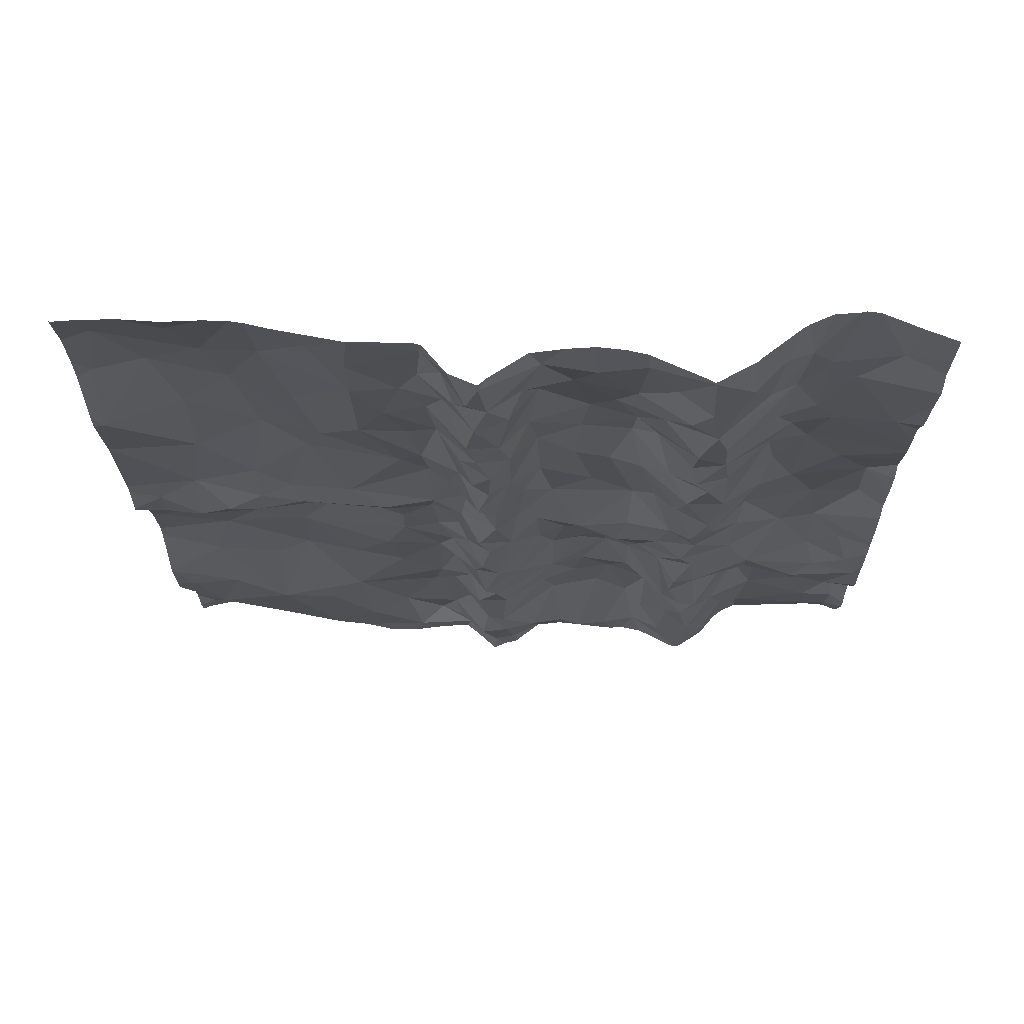
<metadata>
{"format":"obj","ext":"obj","renderer":"f3d","projection":"perspective","resolution":1024,"background":"white","views":[{"elev":-18.8,"azim":-178.9,"up":"+Z"}]}
</metadata>
<code>
v -60.29 -38.26 -0.01225
v -60.49 -38.03 -0.01227
v -60.35 -36.23 0.1521
v -60.11 -37.19 0.1636
v -60.32 -37.47 0.08946
v -60.29 -34.18 0.07791
v -59.26 -39.37 -0.1981
v -59.44 -39.22 -0.09633
v -55.98 -36.08 0.03853
v -56.17 -36.33 -0.06998
v -55.96 -36.49 -0.05104
v -59.1 -39.05 -0.1332
v -58.92 -39.22 0.0003136
v -58.97 -38.96 0.02317
v -59.55 -36.89 -0.005097
v -59.58 -36.62 0.0623
v -59.87 -37.2 0.1318
v -57.12 -34.14 0.01863
v -57.12 -34.45 -0.00264
v -56.91 -33.95 0.06677
v -57.72 -33.78 -0.1774
v -57.57 -33.88 0.001077
v -60.36 -36.68 0.1578
v -60.05 -36.74 0.1785
v -58.66 -35.76 0.06292
v -58.79 -35.36 0.1064
v -58.86 -35.75 -0.004256
v -58.94 -35.27 0.03649
v -59.03 -35.59 -0.1153
v -59.2 -33.8 -0.2456
v -59.22 -34.34 -0.2218
v -59.01 -34.28 -0.09406
v -57.16 -33.78 0.01209
v -55.62 -39.26 0.1725
v -55.94 -34.41 0.1978
v -55.71 -33.96 0.1746
v -56.26 -34.33 0.2199
v -57.91 -37.51 -0.1622
v -58.21 -37.19 0.0139
v -58.06 -37.72 -0.0743
v -55.74 -39.07 0.1689
v -56.24 -39.03 0.008918
v -57.43 -38.38 0.07887
v -57.56 -38.86 0.0422
v -57.19 -38.82 0.04787
v -58.2 -36.71 -0.02231
v -58.47 -36.81 -0.04227
v -58.38 -37.12 0.0585
v -58.53 -34.99 0.1198
v -58.82 -35.16 0.1012
v -58.48 -35.33 0.1206
v -56.98 -36.21 0.01727
v -56.75 -35.6 0.1103
v -57.33 -35.73 0.04431
v -57.67 -34.05 -0.05622
v -57.53 -34.24 0.01254
v -58.24 -33.93 -0.0632
v -57.89 -33.83 -0.2563
v -55.58 -36.84 0.1147
v -59.43 -34.08 -0.1784
v -59.27 -34.67 -0.2315
v -57.81 -34.06 -0.2573
v -56.85 -36.56 0.06449
v -56.64 -36.65 0.1427
v -56.35 -36.42 -0.04538
v -57.48 -38.09 0.05278
v -57.7 -37.96 -0.02743
v -57.57 -38.25 0.04486
v -56.37 -34.73 0.2159
v -56.74 -34.87 0.1404
v -56.85 -35.43 0.1106
v -57.7 -38.61 0.02296
v -57.8 -38.76 -0.1174
v -57.81 -38.55 -0.1803
v -57.92 -38.67 -0.1689
v -57.63 -36.08 0.0228
v -57.82 -35.93 -0.2418
v -57.74 -36.27 -0.004621
v -55.65 -38.16 -0.02329
v -58.12 -36.05 -0.0484
v -57.93 -36.07 -0.2304
v -58.04 -35.6 -0.1571
v -57.44 -39.15 0.08208
v -57.28 -39.27 -0.02139
v -57.65 -39.3 0.002542
v -59.15 -35.24 -0.204
v -59.18 -35.41 -0.2522
v -59.26 -35.6 -0.2346
v -56.61 -34.24 0.1593
v -59.31 -38.84 -0.1973
v -59.59 -38.96 0.05298
v -58.22 -35.85 0.0252
v -58.56 -36.19 0.08072
v -58.29 -36.32 0.04999
v -59.57 -34.52 -0.01471
v -59.62 -34.06 0.006363
v -60 -35.15 0.08882
v -59.77 -35.27 0.1008
v -59.89 -34.95 0.08991
v -57.81 -37.84 -0.1976
v -57.89 -38.03 -0.1581
v -58.99 -38.5 0.1111
v -59.23 -38.37 -0.2072
v -59.14 -38.57 -0.1346
v -58.3 -37.53 0.08738
v -58.65 -37.46 0.1267
v -58.5 -37.61 0.1462
v -58.5 -39.21 -0.05756
v -58.63 -38.6 0.1326
v -58.85 -38.83 0.1198
v -60.38 -35.17 0.05646
v -59.65 -34.97 0.02031
v -59.59 -39.36 0.08207
v -56.91 -38.93 -0.02556
v -56.62 -39.24 -0.01161
v -56.64 -38.57 -0.008468
v -56.29 -38.5 -0.01792
v -55.9 -37.71 0.111
v -55.96 -38.17 0.001419
v -57.59 -35.15 0.02893
v -57.84 -35.01 -0.2463
v -57.74 -35.2 -0.1632
v -59.64 -36.27 0.05097
v -59.86 -36.26 0.1193
v -56.86 -38.33 0.02844
v -56.84 -39.31 -0.01671
v -56.12 -33.95 0.1809
v -56.07 -35.56 0.09358
v -56.08 -34.96 0.1551
v -56.5 -35.3 0.1584
v -56.07 -36.92 0.1665
v -56.05 -36.74 0.0921
v -58.68 -37.7 0.1578
v -57.51 -36.39 -0.001151
v -57.92 -35.32 -0.2369
v -57.74 -34.25 -0.1678
v -57.93 -34.19 -0.2417
v -57.85 -34.47 -0.2525
v -58.83 -36.46 0.08096
v -58.96 -36.27 -0.001121
v -59.91 -34.33 0.1069
v -60.07 -34.51 0.08695
v -57.75 -37.55 -0.1225
v -57.6 -37.67 0.03804
v -58.06 -36.56 -0.05274
v -57.71 -37.05 -0.06016
v -57.87 -36.93 -0.1872
v -57.81 -37.25 -0.1976
v -57.8 -36.66 -0.2163
v -59.1 -38.19 -0.1195
v -59.32 -38.19 -0.2045
v -57.51 -35.94 0.06065
v -59.72 -34.57 0.07148
v -59.71 -35.89 0.1093
v -57.2 -36.43 -0.03383
v -58.44 -35.7 0.07782
v -59.89 -35.57 0.1354
v -57.71 -35.63 -0.08283
v -58.9 -37.36 0.004051
v -59.18 -37.16 -0.1769
v -59.03 -37.42 -0.08393
v -59.39 -35.51 -0.1697
v -58.46 -38.34 0.1267
v -58.3 -38.65 0.093
v -58.34 -39.39 0.017
v -58.69 -39.26 -0.02143
v -57.6 -39.1 -0.004833
v -57.76 -38.98 -0.179
v -60.1 -37.59 0.08632
v -59.67 -37.64 -0.0357
v -57.85 -39.25 -0.1561
v -57.27 -37.11 0.05472
v -57.52 -37.01 0.05057
v -57.6 -37.27 0.02389
v -57.95 -38.28 -0.131
v -57.75 -38.23 -0.1485
v -56 -37.34 0.1858
v -56.53 -36.85 0.1987
v -56.55 -37.25 0.1762
v -55.62 -34.45 0.1468
v -58.21 -35.35 0.04231
v -58.04 -35.14 -0.1785
v -58.16 -34.95 -0.006756
v -59.11 -34.53 -0.1996
v -58.96 -34.71 -0.0953
v -58.84 -33.94 -0.08238
v -58.8 -34.46 -0.02682
v -58.55 -34.06 -0.06258
v -59.36 -36.59 -0.1645
v -57.92 -36.38 -0.2105
v -55.55 -37.08 0.1457
v -58.14 -39.07 -0.08486
v -58.18 -39.4 -0.001643
v -59.46 -38.42 -0.07755
v -59.62 -38.06 0.08278
v -59.3 -37.74 -0.1524
v -59.52 -37.31 -0.02892
v -58.3 -38 0.06152
v -59.17 -35 -0.2339
v -59.33 -34.91 -0.2188
v -59.34 -35.17 -0.2125
v -56.38 -35.93 0.05132
v -58.51 -38.03 0.1194
v -57.12 -35.14 0.02128
v -57.69 -36.54 -0.04457
v -57.98 -34.87 -0.2056
v -59.31 -36.29 -0.2241
v -60.14 -35.91 0.12
v -59.26 -36.9 -0.1605
v -59.27 -37.37 -0.1495
v -59.15 -35.84 -0.2289
v -59.2 -36.5 -0.248
v -59.08 -36.71 -0.1172
v -59.78 -38.62 0.1139
v -59.01 -36.99 -0.09699
v -58.73 -37.05 -0.06086
v -59.78 -34.16 0.09014
v -58.22 -34.51 0.03142
v -58.05 -34.45 -0.1875
v -57.55 -34.76 0.02282
v -57.79 -34.75 -0.2509
v -58.13 -34.24 -0.09241
v -58.42 -34.36 0.02205
v -57.4 -35.24 0.04921
v -57.29 -34.85 0.01509
v -55.81 -38.62 -0.01974
v -59.78 -38.13 0.1151
v -59.68 -37.91 0.01199
v -56.89 -37.78 0.1064
v -57.14 -37.4 0.04318
v -57.21 -37.84 0.05774
v -58.83 -38.06 0.07988
v -56.86 -36.81 0.1874
v -56.65 -36.36 -0.01153
v -56.59 -36.16 0.03337
v -57.22 -36.65 0.03224
v -57.65 -36.88 0.01171
v -56.53 -37.74 0.1643
v -56.31 -37.86 0.1313
v -55.53 -35.51 0.04597
v -55.71 -36.32 0.008467
v -55.59 -35.03 0.02016
v -58.01 -36.94 -0.112
v -55.72 -36.62 0.02043
v -57.28 -36.85 0.05667
v -56.39 -36.23 -0.01711
v -57.8 -35.44 -0.2358
v -57.9 -35.63 -0.2341
v -59.11 -36.17 -0.1547
v -59.15 -37.62 -0.1998
v -59.39 -35.96 -0.1862
v -59.54 -35.89 0.005851
v -59.48 -37.86 -0.05987
v -59.64 -35.51 0.06958
v -60.26 -39.3 0.1444
v -57.5 -37.5 0.05973
v -59.72 -39.11 0.1129
v -60.1 -38.63 0.1433
v -60.37 -38.51 0.144
v -60.43 -38.66 0.1526
v -60.18 -38.43 0.1097
v -58.71 -38.33 0.1576
v -60.02 -37.96 -0.04778
v -59.13 -37.85 -0.1886
v -58.83 -37.69 0.103
v -60.23 -39.02 0.1293
v -57.66 -34.48 -0.04441
v -57.49 -36.64 0.05769
v -57.47 -35.62 0.03143
v -58.68 -34.82 0.08043
v -57.41 -34.48 0.02368
v -60.16 -37.84 0.0004669
v -60.4 -37.83 0.02352
v -59.21 -38.05 -0.233
v -58.8 -36.81 -0.02701
v -58.23 -38.29 0.03204
v -59.98 -38.18 0.05504
v -60.42 -39.2 0.1118
v -60.43 -38.92 0.08793
v -58.36 -39.12 -0.04297
v -57.93 -38.93 -0.1734
v -57.99 -39.28 -0.1249
v -60.53 -38.41 0.02143
v -60.53 -35.06 -0.006241
v -60.53 -38.63 0.07703
v -60.53 -38.56 0.05513
v -60.53 -37.43 0.003937
v -60.53 -37.37 0.002076
v -60.53 -36.06 0.1092
v -60.53 -35.27 0.05147
v -60.53 -35.49 0.0516
v -60.53 -35.6 0.05438
v -60.53 -35.9 0.08416
v -60.53 -34.69 -0.02917
v -60.53 -34.25 -0.01008
v -60.53 -37.96 -0.02015
v -60.53 -36.55 0.06209
v -60.53 -38.25 -0.04058
v -60.53 -38.06 -0.02104
v -60.53 -35.66 0.05912
v -60.53 -35.72 0.06164
v -60.53 -34.04 -0.01439
v -60.53 -34.45 -0.05161
v -60.53 -36.92 0.03239
v -60.53 -34.37 -0.03678
v -60.53 -38.96 0.03272
v -60.53 -39.09 0.0401
v -60.53 -36.75 0.06666
v -60.53 -39.26 0.079
v -60.53 -37.59 -0.01073
v -60.53 -36.39 0.06426
v -60.53 -38.84 0.06249
v -60.53 -37.84 -0.0199
v -60.53 -36.22 0.07204
v -60.53 -38.36 -0.01397
v -55.52 -35.52 0.04569
v -55.52 -37.92 -0.004642
v -55.52 -37.92 -0.004731
v -55.52 -39.26 0.1321
v -55.52 -34.55 0.13
v -55.52 -38.17 -0.01795
v -55.52 -36.15 0.0265
v -55.52 -36.82 0.1041
v -55.52 -36.77 0.08407
v -55.52 -33.82 0.1502
v -55.52 -34.97 0.03755
v -55.52 -34.36 0.1555
v -55.52 -38.29 -0.01537
v -55.52 -36.55 0.0004235
v -55.52 -38.75 0.1111
v -55.52 -37.14 0.1438
v -55.52 -35.5 0.04581
v -55.52 -35.07 0.02461
v -55.52 -36.24 0.01636
v -55.52 -35.55 0.0447
v -55.52 -37.38 0.147
v -55.52 -37.48 0.1296
v -55.52 -36.85 0.1096
v -55.52 -39.08 0.1607
v -55.52 -38.93 0.154
v -55.52 -37.92 -0.004778
v -55.52 -34.08 0.1728
v -55.52 -36.45 -0.02999
v -55.52 -36.47 -0.02906
v -55.52 -37.07 0.141
v -55.52 -38.68 0.08528
v -57.01 -39.41 -0.03036
v -57.62 -39.41 0.001015
v -60.25 -39.41 0.1604
v -56.5 -39.41 0.1196
v -59.63 -39.41 0.107
v -55.57 -39.41 0.1674
v -57.42 -39.41 -0.01177
v -57.71 -39.41 -0.07292
v -59.73 -39.41 0.15
v -59.21 -39.41 -0.1759
v -60.47 -39.41 0.1329
v -55.52 -39.41 0.1456
v -59.56 -39.41 0.05438
v -56.84 -39.41 0.02815
v -55.77 -39.41 0.2041
v -56.16 -39.41 0.2119
v -59.46 -39.41 -0.07001
v -59.3 -39.41 -0.1711
v -58.01 -39.41 -0.1319
v -56.37 -39.41 0.1493
v -60.53 -39.41 0.1076
v -55.87 -39.41 0.217
v -57.23 -39.41 -0.03453
v -59.27 -39.41 -0.1881
v -60.42 -39.41 0.1497
v -58.75 -39.41 -0.03136
v -58.43 -39.41 0.006929
v -56.25 -39.41 0.1866
v -58.35 -39.41 0.01521
v -60 -39.41 0.1537
v -57.92 -39.41 -0.1514
v -57.84 -39.41 -0.1864
v -60.3 -39.41 0.1606
v -58.34 -39.41 0.01487
v -58.17 -39.41 -0.006671
v -58.18 -39.41 -0.002059
v -58.98 -39.41 -0.05554
v -58.83 -39.41 -0.02515
v -55.54 -33.77 0.1479
v -60.49 -33.77 0.002332
v -60.53 -33.77 -0.01476
v -57.58 -33.77 -0.009564
v -60.03 -33.77 0.1713
v -55.89 -33.77 0.1602
v -59.86 -33.77 0.1565
v -60.11 -33.77 0.1604
v -56.52 -33.77 0.1422
v -56.37 -33.77 0.149
v -58.83 -33.77 -0.07661
v -57.88 -33.77 -0.2483
v -57.72 -33.77 -0.1733
v -59.42 -33.77 -0.1246
v -57.16 -33.77 0.01223
v -57.9 -33.77 -0.2449
v -57.14 -33.77 0.01635
v -59.99 -33.77 0.1626
v -58.17 -33.77 -0.06253
v -58.37 -33.77 -0.0379
v -59.16 -33.77 -0.229
v -58.54 -33.77 -0.02889
v -58.7 -33.77 -0.0468
v -59.31 -33.77 -0.1824
v -55.52 -33.77 0.1494
v -60.36 -33.77 0.05179
v -55.67 -33.77 0.1564
v -59.71 -33.77 0.09648
v -56.74 -33.77 0.09424
v -56.6 -33.77 0.1299
v -59.67 -33.77 0.06954
v -57.16 -33.77 0.01262
v -57.94 -33.77 -0.2072
v -59.19 -33.77 -0.2446
v -57.53 -33.77 0.004683
v -59.2 -33.77 -0.2399
v -57.72 -33.77 -0.1775
v -59.44 -33.77 -0.1082
v -56.14 -33.77 0.141
g obj_0
f 165 375 380
f 192 165 193
f 192 280 165
f 108 166 165
f 108 165 280
f 382 193 165
f 382 165 380
f 375 165 373
f 373 165 166
f 193 282 192
f 192 164 280
f 281 192 282
f 75 164 192
f 75 192 281
f 381 193 382
f 365 282 193
f 365 193 381
f 280 164 108
f 166 108 110
f 108 109 110
f 109 108 164
f 13 384 166
f 13 166 110
f 373 166 372
f 384 372 166
f 282 365 171
f 281 282 171
f 164 75 276
f 163 109 164
f 276 163 164
f 281 171 168
f 75 281 73
f 168 73 281
f 276 75 175
f 73 74 75
f 74 175 75
f 110 14 13
f 110 109 262
f 102 14 110
f 262 102 110
f 163 262 109
f 13 12 7
f 12 13 14
f 384 13 383
f 383 13 7
f 365 377 171
f 85 171 378
f 171 85 167
f 171 167 168
f 378 171 377
f 276 198 163
f 198 276 175
f 262 163 203
f 198 203 163
f 167 44 168
f 44 73 168
f 72 74 73
f 73 44 72
f 175 74 176
f 198 175 101
f 101 175 176
f 68 74 72
f 68 176 74
f 12 14 104
f 14 102 104
f 102 262 232
f 262 203 232
f 102 103 104
f 232 150 102
f 103 102 150
f 7 12 90
f 12 104 90
f 8 7 90
f 370 7 364
f 364 7 8
f 356 7 370
f 383 7 356
f 84 85 348
f 83 167 85
f 84 83 85
f 378 354 85
f 348 85 354
f 167 83 44
f 203 198 133
f 198 101 40
f 198 107 133
f 40 105 198
f 198 105 107
f 203 133 232
f 83 45 44
f 43 44 45
f 72 44 43
f 43 68 72
f 67 101 176
f 176 68 67
f 100 40 101
f 101 67 100
f 43 66 68
f 66 67 68
f 104 103 90
f 265 150 232
f 265 232 133
f 194 90 103
f 151 194 103
f 103 150 151
f 151 150 274
f 150 264 274
f 265 161 150
f 264 150 161
f 8 90 91
f 91 90 194
f 91 113 8
f 363 8 113
f 364 8 363
f 126 84 369
f 84 126 114
f 114 45 84
f 45 83 84
f 369 84 353
f 348 353 84
f 106 133 107
f 133 106 265
f 39 105 40
f 38 40 100
f 38 39 40
f 105 106 107
f 48 105 39
f 105 48 106
f 114 125 45
f 43 45 125
f 43 125 66
f 66 144 67
f 100 67 143
f 143 67 144
f 38 100 143
f 66 125 231
f 256 66 231
f 144 66 256
f 159 161 265
f 159 265 106
f 194 214 91
f 195 214 194
f 194 151 195
f 195 151 253
f 253 151 196
f 196 151 274
f 196 274 264
f 250 196 264
f 161 250 264
f 159 160 161
f 210 250 161
f 161 160 210
f 113 91 257
f 91 214 257
f 113 257 355
f 359 113 351
f 355 351 113
f 363 113 359
f 126 360 350
f 115 114 126
f 360 126 347
f 366 115 126
f 366 126 350
f 369 347 126
f 114 115 116
f 116 125 114
f 159 106 216
f 106 48 216
f 46 48 39
f 39 38 243
f 39 243 46
f 148 38 143
f 148 243 38
f 46 47 48
f 216 48 47
f 117 125 116
f 125 117 238
f 231 125 238
f 144 256 143
f 174 143 256
f 174 148 143
f 231 238 229
f 231 229 230
f 256 231 230
f 256 230 172
f 174 256 172
f 160 159 215
f 215 159 216
f 266 257 214
f 258 266 214
f 258 214 227
f 195 227 214
f 227 195 228
f 195 253 228
f 228 253 170
f 196 170 253
f 196 197 170
f 196 210 197
f 250 210 196
f 210 160 197
f 209 197 160
f 215 209 160
f 257 255 376
f 266 255 257
f 376 355 257
f 115 366 42
f 117 115 42
f 117 116 115
f 215 216 275
f 216 47 275
f 47 46 94
f 243 145 46
f 145 94 46
f 147 243 148
f 190 145 243
f 147 149 243
f 149 190 243
f 174 146 148
f 146 147 148
f 94 139 47
f 275 47 139
f 238 179 229
f 179 238 177
f 172 173 174
f 146 174 173
f 229 179 230
f 172 230 179
f 172 179 233
f 245 172 233
f 173 172 245
f 209 215 213
f 213 215 275
f 255 266 278
f 278 266 279
f 260 279 266
f 260 266 258
f 258 259 260
f 227 277 258
f 259 258 261
f 258 277 261
f 277 227 228
f 263 277 228
f 170 263 228
f 272 263 170
f 272 170 169
f 17 170 197
f 17 169 170
f 15 17 197
f 209 15 197
f 209 189 15
f 189 209 212
f 209 213 212
f 349 255 379
f 376 255 349
f 379 255 278
f 366 374 42
f 213 275 139
f 94 93 139
f 94 145 80
f 92 93 94
f 80 92 94
f 190 80 145
f 147 146 149
f 190 81 80
f 149 205 190
f 81 190 78
f 78 190 205
f 237 149 146
f 205 149 237
f 237 146 173
f 93 25 139
f 140 213 139
f 139 25 140
f 177 178 179
f 179 178 233
f 178 177 131
f 245 268 173
f 237 173 268
f 178 64 233
f 233 236 245
f 64 63 233
f 236 233 63
f 236 268 245
f 212 213 140
f 309 278 307
f 279 306 278
f 306 307 278
f 379 278 371
f 371 278 357
f 357 278 309
f 306 279 260
f 306 260 312
f 259 286 260
f 312 260 285
f 286 285 260
f 259 261 1
f 286 259 283
f 1 315 259
f 315 283 259
f 1 261 277
f 1 277 263
f 1 263 2
f 2 263 272
f 273 272 169
f 273 2 272
f 17 4 169
f 169 5 273
f 4 5 169
f 15 16 17
f 17 24 4
f 17 16 24
f 189 16 15
f 123 16 189
f 207 189 212
f 189 207 123
f 212 249 207
f 140 249 212
f 93 92 156
f 93 156 25
f 92 80 82
f 80 81 82
f 92 181 156
f 82 181 92
f 81 77 82
f 78 77 81
f 268 205 237
f 205 268 134
f 205 134 78
f 76 77 78
f 78 134 76
f 25 156 51
f 140 25 27
f 25 51 26
f 25 26 27
f 140 27 249
f 178 131 64
f 64 131 132
f 155 268 236
f 155 134 268
f 132 65 64
f 63 64 65
f 236 63 234
f 236 234 155
f 65 234 63
f 357 309 367
f 1 298 315
f 298 1 2
f 298 2 299
f 2 296 299
f 2 273 310
f 296 2 313
f 310 313 2
f 5 287 273
f 287 310 273
f 4 288 5
f 23 4 24
f 288 4 304
f 304 4 23
f 288 287 5
f 124 24 16
f 16 123 124
f 23 24 3
f 24 124 3
f 123 154 124
f 207 251 123
f 252 154 123
f 251 252 123
f 211 207 249
f 211 251 207
f 27 211 249
f 51 156 181
f 82 182 181
f 248 82 77
f 82 135 182
f 248 135 82
f 183 51 181
f 181 182 183
f 77 158 248
f 77 76 158
f 155 52 134
f 52 152 134
f 134 152 76
f 158 76 269
f 269 76 152
f 26 51 50
f 183 49 51
f 49 50 51
f 29 211 27
f 27 26 29
f 28 29 26
f 50 28 26
f 11 65 132
f 52 155 234
f 10 65 11
f 234 65 246
f 65 10 246
f 235 234 246
f 234 235 52
f 304 23 308
f 308 23 3
f 208 3 124
f 154 157 124
f 157 208 124
f 308 3 297
f 3 208 293
f 297 3 311
f 293 289 3
f 311 3 314
f 314 3 289
f 157 154 254
f 254 154 252
f 251 162 252
f 88 251 211
f 88 162 251
f 252 162 254
f 88 211 29
f 206 183 182
f 182 135 121
f 182 121 206
f 248 158 247
f 248 247 135
f 135 122 121
f 247 122 135
f 49 183 218
f 206 218 183
f 120 247 158
f 120 158 269
f 152 52 54
f 52 235 53
f 52 53 54
f 152 54 269
f 54 204 269
f 224 120 269
f 224 269 204
f 50 49 270
f 28 50 199
f 185 50 270
f 50 185 199
f 223 49 218
f 49 223 270
f 88 29 87
f 29 86 87
f 29 28 86
f 28 199 86
f 9 10 11
f 246 10 9
f 235 246 202
f 9 202 246
f 53 235 202
f 208 301 293
f 157 300 208
f 300 301 208
f 157 254 98
f 292 300 157
f 98 97 157
f 157 97 292
f 254 201 98
f 201 254 162
f 162 88 87
f 87 201 162
f 218 206 219
f 221 206 121
f 219 206 138
f 206 221 138
f 120 121 122
f 220 221 121
f 121 120 220
f 120 122 247
f 218 222 223
f 219 222 218
f 120 224 225
f 120 225 220
f 54 53 71
f 54 71 204
f 53 202 130
f 71 53 130
f 71 70 204
f 224 204 225
f 70 19 204
f 204 19 225
f 223 187 270
f 270 187 185
f 199 200 201
f 199 201 86
f 199 61 200
f 61 199 185
f 185 187 184
f 184 61 185
f 222 57 223
f 188 187 223
f 188 223 57
f 86 201 87
f 202 9 128
f 130 202 128
f 112 98 201
f 97 98 99
f 99 98 112
f 291 292 97
f 142 97 99
f 97 111 291
f 111 97 142
f 112 201 200
f 138 137 219
f 222 219 137
f 221 267 138
f 220 267 221
f 136 137 138
f 136 138 267
f 271 267 220
f 220 225 271
f 222 137 57
f 225 19 271
f 69 71 130
f 69 70 71
f 128 129 130
f 130 129 69
f 70 69 89
f 89 19 70
f 89 20 19
f 19 18 271
f 18 19 20
f 186 187 188
f 32 184 187
f 186 32 187
f 200 153 112
f 153 200 61
f 61 95 153
f 95 61 60
f 61 184 31
f 61 31 60
f 32 31 184
f 58 57 137
f 188 57 404
f 57 403 404
f 403 57 58
f 186 188 406
f 404 406 188
f 128 242 129
f 99 112 153
f 142 99 141
f 153 141 99
f 291 111 290
f 111 142 303
f 141 6 142
f 305 303 142
f 6 305 142
f 290 111 284
f 303 294 111
f 111 294 284
f 137 136 62
f 137 62 58
f 56 136 267
f 56 267 271
f 55 62 136
f 56 55 136
f 271 18 56
f 35 69 129
f 35 37 69
f 69 37 89
f 242 35 129
f 89 37 393
f 89 414 20
f 393 414 89
f 20 413 33
f 20 33 18
f 414 413 20
f 18 22 56
f 33 22 18
f 32 186 30
f 30 186 395
f 406 407 186
f 395 186 407
f 30 31 32
f 141 153 217
f 95 217 153
f 217 95 96
f 95 60 96
f 96 60 398
f 31 30 60
f 30 408 60
f 408 398 60
f 58 400 417
f 62 21 58
f 21 421 58
f 403 58 417
f 400 58 396
f 421 396 58
f 242 180 35
f 217 402 141
f 392 6 141
f 392 141 389
f 402 389 141
f 6 295 305
f 6 410 386
f 295 6 302
f 410 6 392
f 387 302 6
f 387 6 386
f 55 21 62
f 22 55 56
f 22 21 55
f 36 35 180
f 35 36 37
f 36 127 37
f 393 37 127
f 413 401 33
f 22 33 399
f 416 33 401
f 399 33 416
f 21 22 388
f 22 419 388
f 399 419 22
f 395 405 30
f 408 30 420
f 418 30 405
f 420 30 418
f 402 217 391
f 391 217 412
f 412 217 96
f 412 96 415
f 398 422 96
f 415 96 422
f 421 21 397
f 388 397 21
f 342 36 180
f 342 180 327
f 127 36 411
f 325 385 36
f 325 36 342
f 385 411 36
f 393 127 394
f 411 390 127
f 394 127 423
f 423 127 390
f 41 340 330
f 34 339 41
f 226 41 330
f 41 226 42
f 41 42 374
f 339 340 41
f 361 34 41
f 361 41 368
f 368 41 362
f 374 362 41
f 339 34 319
f 319 34 352
f 352 34 361
f 79 226 328
f 119 226 79
f 226 117 42
f 119 117 226
f 328 226 346
f 330 346 226
f 352 358 319
f 79 341 119
f 341 79 321
f 328 321 79
f 118 119 318
f 118 117 119
f 341 318 119
f 118 239 117
f 239 238 117
f 177 118 337
f 239 118 177
f 337 118 317
f 318 317 118
f 239 177 238
f 177 336 191
f 131 177 191
f 337 336 177
f 336 331 191
f 191 345 59
f 191 59 131
f 345 191 331
f 131 59 132
f 345 338 59
f 59 323 324
f 244 59 329
f 59 244 132
f 323 59 338
f 329 59 324
f 11 132 244
f 241 244 344
f 244 241 11
f 329 344 244
f 241 9 11
f 241 334 9
f 344 343 241
f 334 241 343
f 240 9 322
f 240 128 9
f 334 322 9
f 240 316 332
f 128 240 242
f 316 240 335
f 322 335 240
f 333 242 240
f 333 240 332
f 242 333 326
f 320 180 242
f 320 242 326
f 327 180 320
f 385 325 409

</code>
